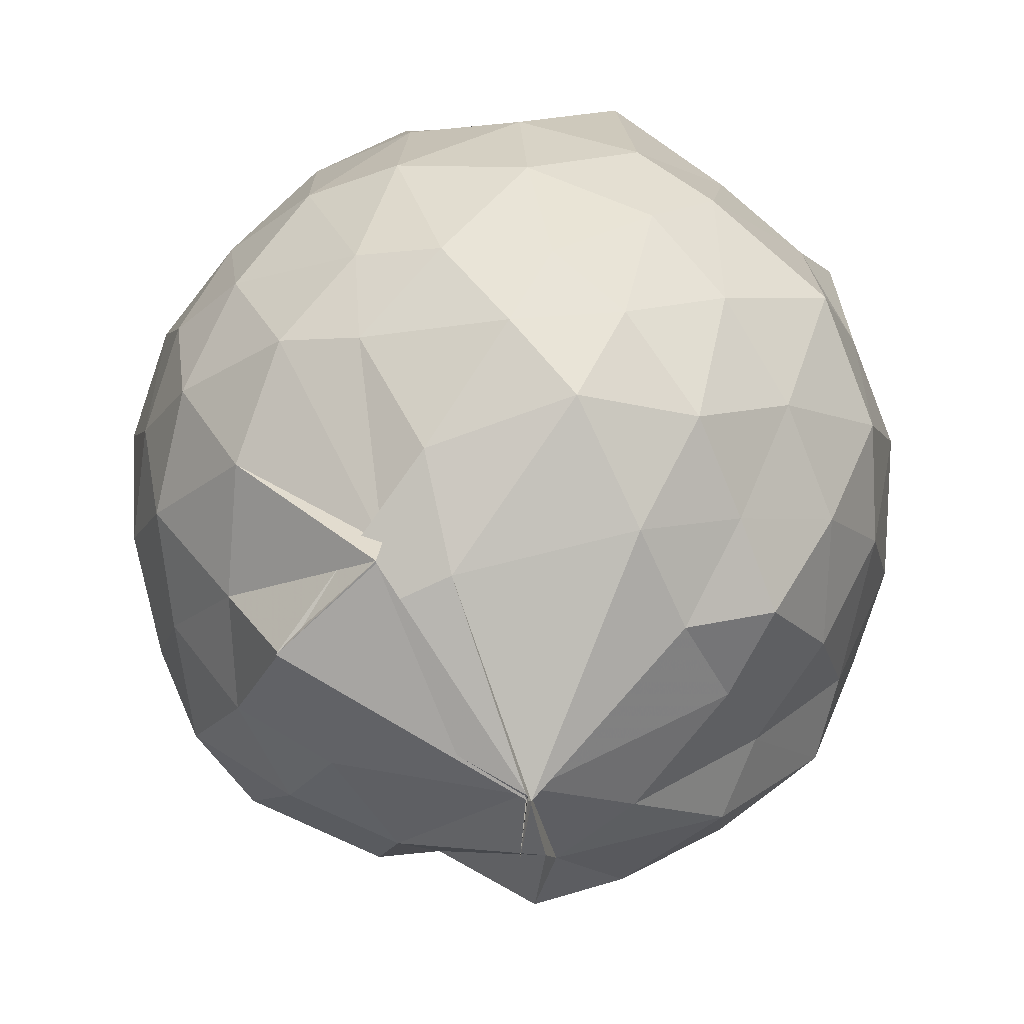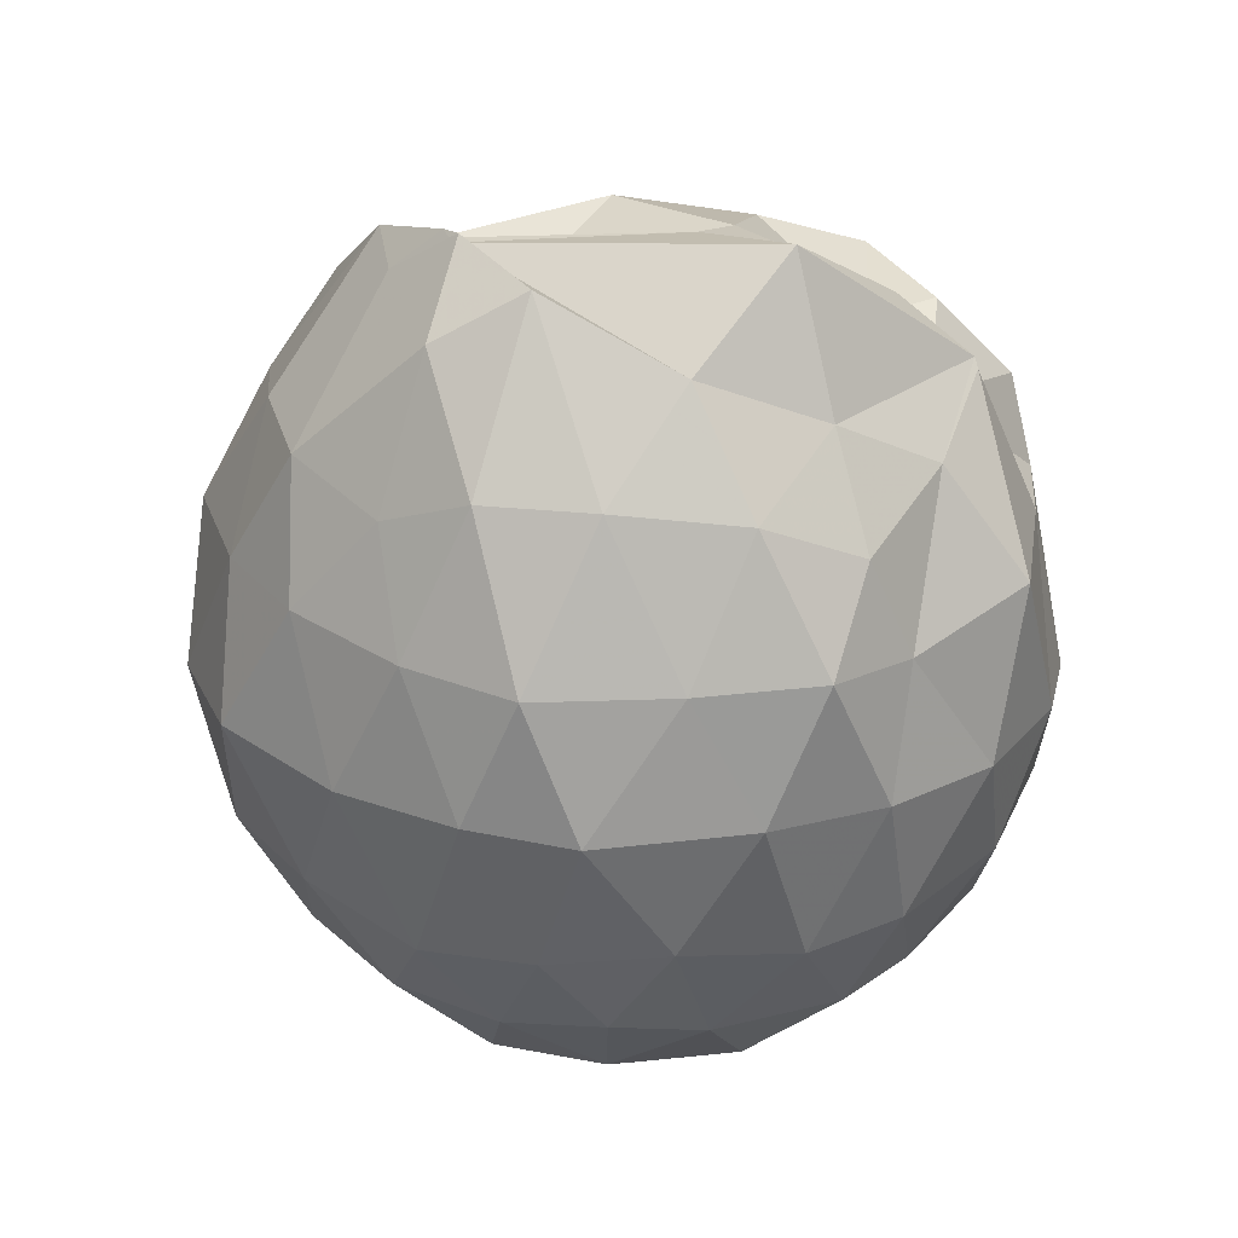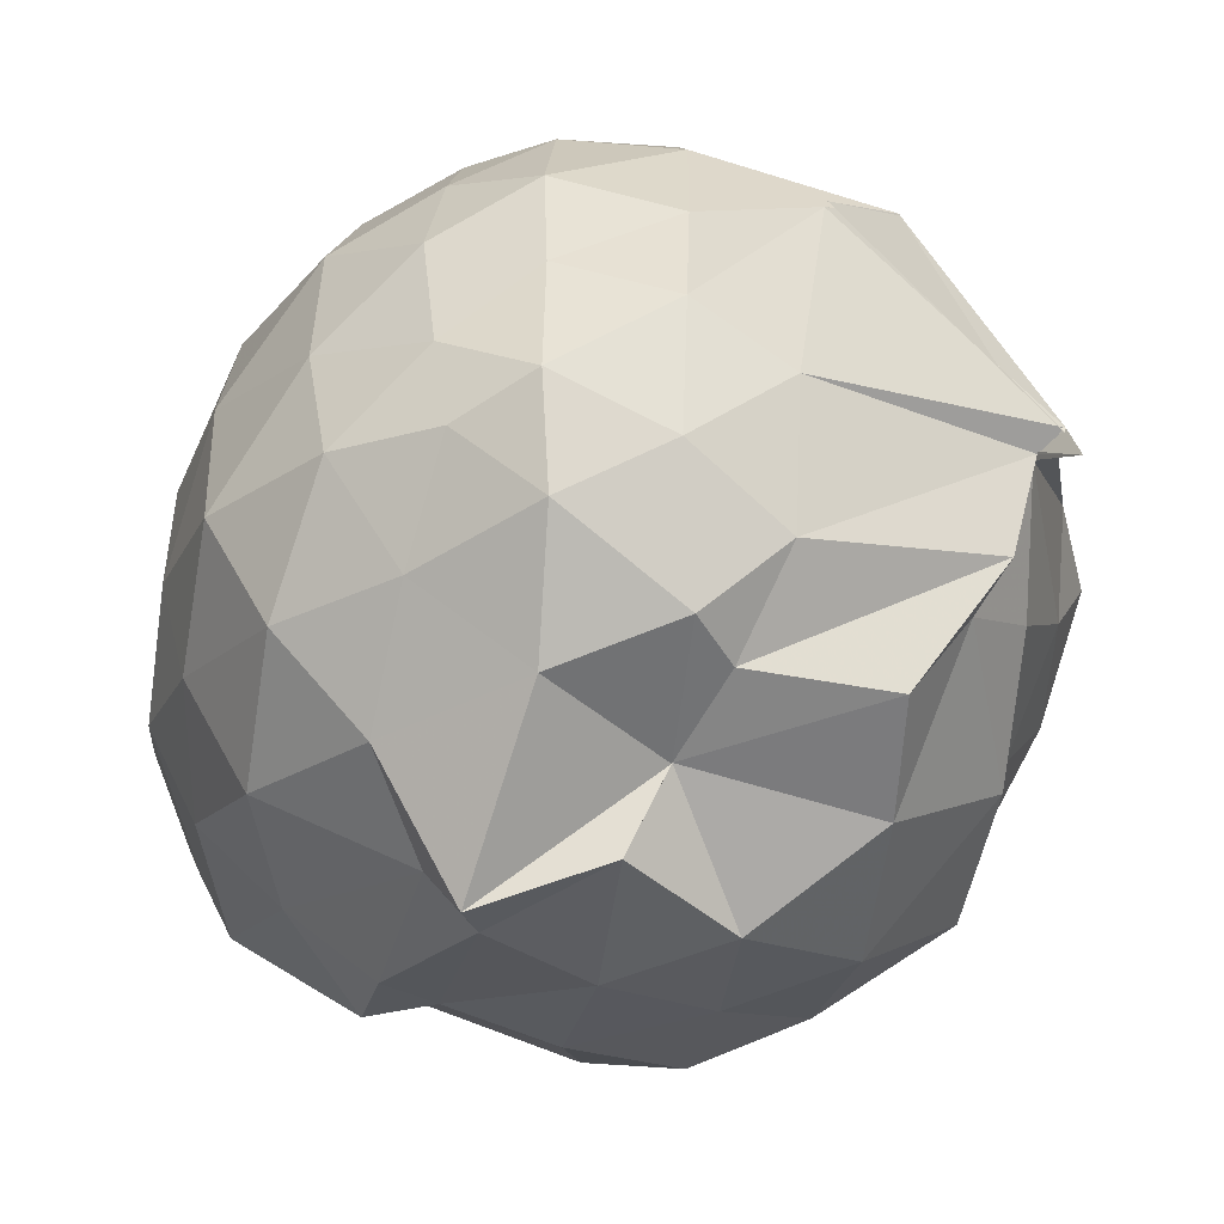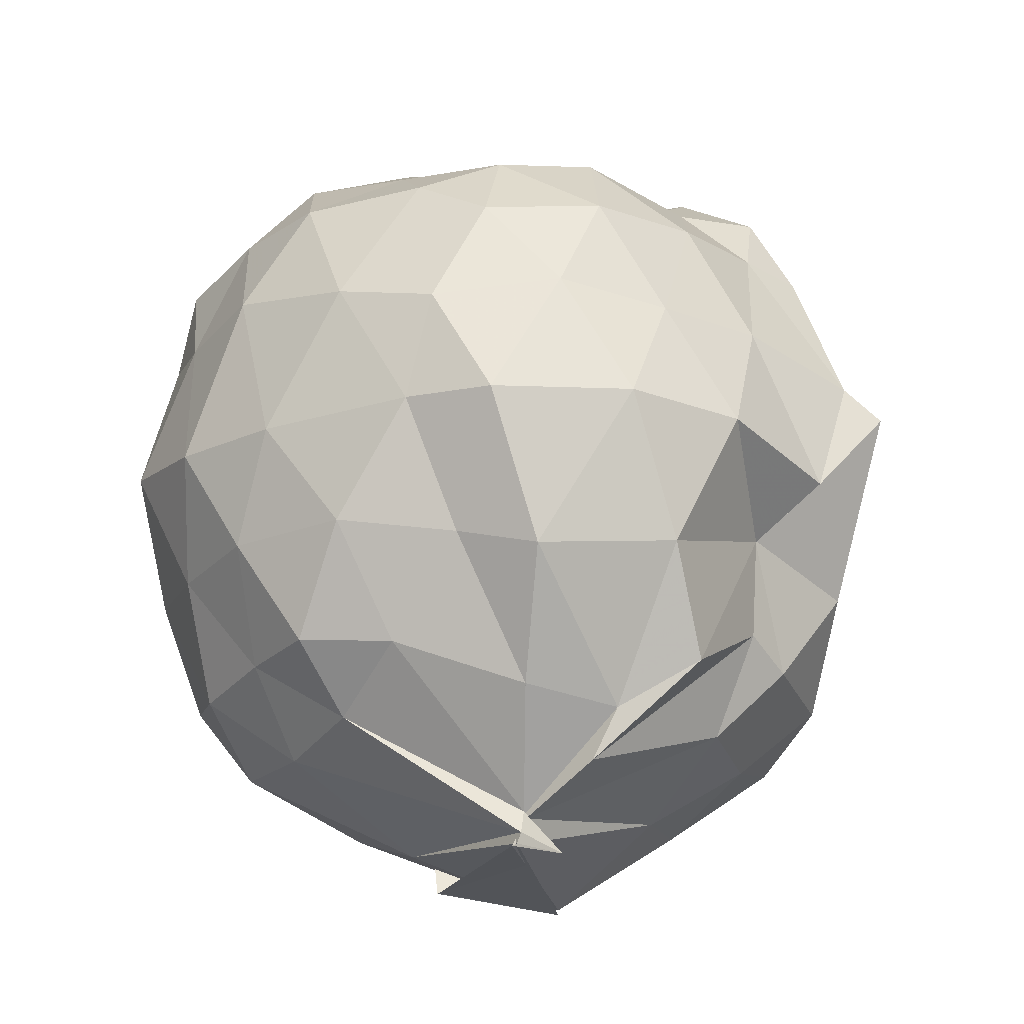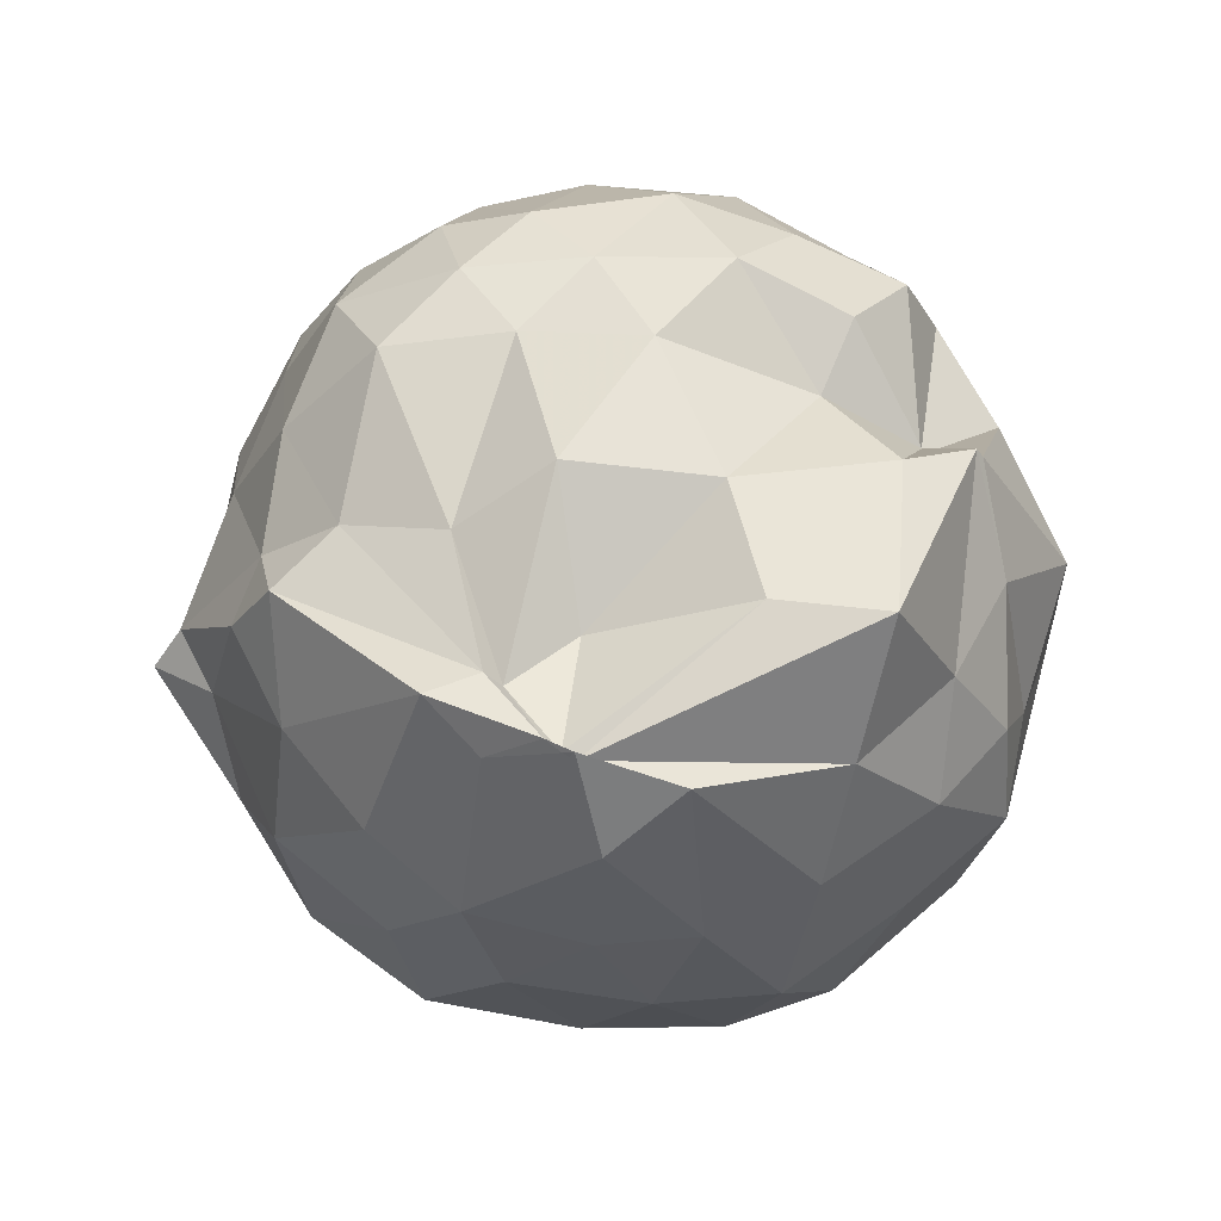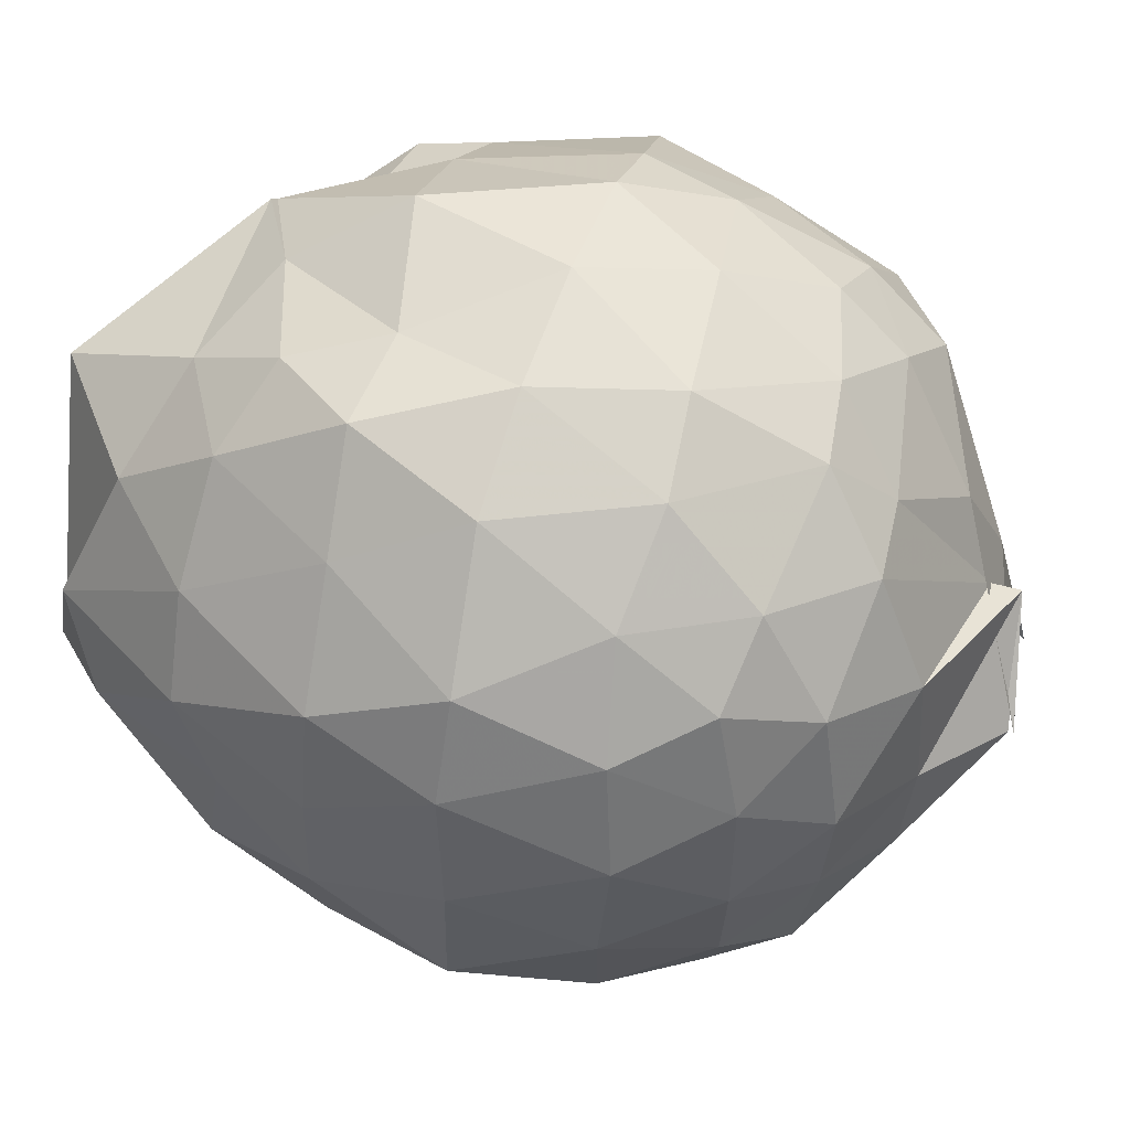
<metadata>
{"format":"obj","ext":"obj","renderer":"f3d","projection":"perspective","resolution":1024,"background":"white","views":[{"elev":17.3,"azim":-160.0,"up":"+Y"},{"elev":28.2,"azim":130.4,"up":"+Z"},{"elev":-53.6,"azim":149.1,"up":"+Y"},{"elev":-19.1,"azim":-53.1,"up":"+Z"},{"elev":79.6,"azim":96.4,"up":"+Z"},{"elev":53.6,"azim":105.4,"up":"+Y"}]}
</metadata>
<code>
v 0.2452 -0.3463 1.64
v -0.03784 -0.1212 -0.2916
v 0.8236 -0.2584 1.303
v 0.7873 -0.03747 1.395
v 0.6585 0.1862 1.399
v 0.4647 0.4124 1.369
v 0.2813 0.5477 1.274
v -0.01125 0.5086 1.364
v -0.2472 0.4257 1.468
v -0.2611 0.3062 1.371
v -0.6534 0.2505 1.277
v -0.7194 -0.002131 1.335
v -0.7799 -0.2674 1.339
v -0.7012 -0.5652 1.352
v -0.6811 -0.7608 1.249
v -0.4755 -0.9605 1.274
v -0.186 -1.035 1.29
v 0.09382 -1.042 1.307
v 0.2451 -1.089 1.279
v 0.4529 -0.9499 1.319
v 0.6475 -0.7486 1.372
v 0.7898 -0.5337 1.354
v 0.9162 -0.1237 1.064
v 0.8633 0.1472 1.058
v 0.6473 0.3911 1.064
v 0.4403 0.5864 1.076
v 0.2026 0.6077 1.043
v -0.1217 0.6649 1.103
v -0.4057 0.4906 1.108
v -0.6221 0.3357 1.087
v -0.7727 0.1277 1.052
v -0.8716 -0.1322 1.084
v -0.8822 -0.4658 1.028
v -0.8183 -0.705 0.9799
v -0.6289 -0.9503 1.023
v -0.3817 -1.089 0.9949
v -0.09856 -1.165 0.9988
v 0.2076 -1.252 0.9276
v 0.339 -1.163 0.917
v 0.6575 -0.9645 1.075
v 0.8259 -0.6995 1.079
v 0.9058 -0.4401 1.075
v 0.9323 0.04402 0.7625
v 0.8266 0.2735 0.7548
v 0.5615 0.5223 0.7714
v 0.298 0.6389 0.7542
v 0.001968 0.6841 0.7312
v -0.3033 0.63 0.7165
v -0.4975 0.5272 0.7037
v -0.7707 0.3074 0.7325
v -0.9056 0.01426 0.6959
v -0.9228 -0.2742 0.6989
v -0.8431 -0.6481 0.7188
v -0.791 -0.8631 0.7138
v -0.5458 -1.101 0.7258
v -0.2533 -1.207 0.7153
v 0.06601 -1.248 0.6309
v 0.2856 -1.311 0.8528
v 0.5545 -1.09 0.7429
v 0.7926 -0.9009 0.7344
v 0.9481 -0.6255 0.7554
v 0.9713 -0.2723 0.742
v 0.8278 0.1541 0.4311
v 0.6554 0.3743 0.461
v 0.4245 0.5315 0.4173
v 0.1994 0.6153 0.4288
v -0.1206 0.6269 0.4466
v -0.4158 0.5279 0.4758
v -0.6075 0.3582 0.4301
v -0.7666 0.122 0.4168
v -0.8743 -0.1474 0.4367
v -0.8632 -0.457 0.4444
v -0.716 -0.7049 0.4056
v -0.6517 -0.896 0.3572
v -0.3919 -1.114 0.3866
v 0.03217 -1.076 0.5027
v 0.03121 -1.075 0.5066
v 0.3725 -1.112 0.4228
v 0.641 -0.9436 0.4668
v 0.8415 -0.7196 0.4406
v 0.9042 -0.4444 0.4254
v 0.9125 -0.1079 0.3968
v 0.6916 0.2237 0.2343
v 0.5162 0.3559 0.1922
v 0.1844 0.4579 0.1372
v -0.01759 0.4853 0.1571
v -0.2643 0.4852 0.2125
v -0.449 0.3683 0.1764
v -0.6358 0.1548 0.1357
v -0.7263 -0.08252 0.1734
v -0.8088 -0.3 0.1873
v -0.7079 -0.5063 0.171
v -0.5209 -0.7625 0.0665
v -0.3463 -0.9059 0.02209
v -0.2561 -1.087 0.1284
v 0.04209 -1.053 0.2632
v 0.1729 -1.059 0.1915
v 0.5001 -0.9489 0.1696
v 0.6879 -0.7757 0.2332
v 0.7489 -0.5918 0.1866
v 0.7994 -0.2951 0.1657
v 0.7588 -0.02003 0.1707
v 0.6761 -0.2553 1.633
v 0.5366 -0.09988 1.746
v 0.4345 0.2186 1.613
v 0.2195 0.4073 1.499
v -0.257 0.4092 1.489
v -0.2718 0.3066 1.381
v -0.5136 0.1347 1.468
v -0.6004 -0.1202 1.508
v -0.5828 -0.4156 1.467
v -0.533 -0.6922 1.447
v -0.3376 -0.839 1.474
v 0.04285 -0.87 1.47
v 0.1927 -0.9946 1.462
v 0.4056 -0.6417 1.71
v 0.513 -0.5118 1.677
v 0.4966 -0.3287 1.794
v 0.5109 -0.3236 1.78
v 0.1624 0.2576 1.82
v -0.1871 0.2526 1.613
v -0.3386 0.08219 1.464
v -0.3922 -0.2691 1.595
v -0.3909 -0.5538 1.521
v 0.04923 -0.6326 1.579
v 0.3463 -0.5273 1.687
v 0.4757 -0.3911 1.783
v 0.4981 -0.3547 1.78
v 0.1577 0.00511 1.782
v -0.09114 -0.09558 1.699
v -0.09399 -0.4331 1.685
v 0.3737 -0.4832 1.716
v 0.5825 0.1283 0.03152
v 0.3102 0.2823 -0.0137
v 0.1174 0.3037 -0.00507
v -0.2213 0.3614 0.04659
v -0.4011 0.2208 -0.01512
v -0.5549 -0.06711 -0.03077
v -0.6452 -0.3034 0.02779
v -0.3639 -0.6404 -0.1992
v -0.3575 -0.63 -0.2113
v -0.3628 -0.8441 -0.1001
v 0.05225 -0.9316 0.02357
v 0.3174 -0.8349 -0.006462
v 0.59 -0.7411 0.04712
v 0.6124 -0.4449 4.303e-06
v 0.6358 -0.16 -0.02116
v 0.3687 0.01841 -0.1366
v -0.02332 -0.09603 -0.2218
v -0.09118 0.1028 -0.141
v -0.1869 -0.1538 -0.2245
v -0.3823 -0.6458 -0.253
v -0.378 -0.765 -0.3182
v -0.3605 -0.6436 -0.2164
v 0.1424 -0.6703 -0.1499
v 0.3832 -0.5718 -0.1372
v 0.3863 -0.291 -0.16
v -0.03728 -0.1157 -0.2925
v 0.1855 -0.3438 -0.3414
v -0.384 -0.6346 -0.279
v -0.3842 -0.62 -0.2829
v 0.1837 -0.3457 -0.3287
f 3 23 4
f 4 23 24
f 4 24 5
f 5 24 25
f 5 25 6
f 6 25 26
f 6 26 7
f 7 26 27
f 7 27 8
f 8 27 28
f 8 28 9
f 9 28 29
f 9 29 10
f 10 29 30
f 10 30 11
f 11 30 31
f 11 31 12
f 12 31 32
f 12 32 13
f 13 32 33
f 13 33 14
f 14 33 34
f 14 34 15
f 15 34 35
f 15 35 16
f 16 35 36
f 16 36 17
f 17 36 37
f 17 37 18
f 18 37 38
f 18 38 19
f 19 38 39
f 19 39 20
f 20 39 40
f 20 40 21
f 21 40 41
f 21 41 22
f 22 41 42
f 22 42 3
f 3 42 23
f 23 43 24
f 24 43 44
f 24 44 25
f 25 44 45
f 25 45 26
f 26 45 46
f 26 46 27
f 27 46 47
f 27 47 28
f 28 47 48
f 28 48 29
f 29 48 49
f 29 49 30
f 30 49 50
f 30 50 31
f 31 50 51
f 31 51 32
f 32 51 52
f 32 52 33
f 33 52 53
f 33 53 34
f 34 53 54
f 34 54 35
f 35 54 55
f 35 55 36
f 36 55 56
f 36 56 37
f 37 56 57
f 37 57 38
f 38 57 58
f 38 58 39
f 39 58 59
f 39 59 40
f 40 59 60
f 40 60 41
f 41 60 61
f 41 61 42
f 42 61 62
f 42 62 23
f 23 62 43
f 43 63 44
f 44 63 64
f 44 64 45
f 45 64 65
f 45 65 46
f 46 65 66
f 46 66 47
f 47 66 67
f 47 67 48
f 48 67 68
f 48 68 49
f 49 68 69
f 49 69 50
f 50 69 70
f 50 70 51
f 51 70 71
f 51 71 52
f 52 71 72
f 52 72 53
f 53 72 73
f 53 73 54
f 54 73 74
f 54 74 55
f 55 74 75
f 55 75 56
f 56 75 76
f 56 76 57
f 57 76 77
f 57 77 58
f 58 77 78
f 58 78 59
f 59 78 79
f 59 79 60
f 60 79 80
f 60 80 61
f 61 80 81
f 61 81 62
f 62 81 82
f 62 82 43
f 43 82 63
f 63 83 64
f 64 83 84
f 64 84 65
f 65 84 85
f 65 85 66
f 66 85 86
f 66 86 67
f 67 86 87
f 67 87 68
f 68 87 88
f 68 88 69
f 69 88 89
f 69 89 70
f 70 89 90
f 70 90 71
f 71 90 91
f 71 91 72
f 72 91 92
f 72 92 73
f 73 92 93
f 73 93 74
f 74 93 94
f 74 94 75
f 75 94 95
f 75 95 76
f 76 95 96
f 76 96 77
f 77 96 97
f 77 97 78
f 78 97 98
f 78 98 79
f 79 98 99
f 79 99 80
f 80 99 100
f 80 100 81
f 81 100 101
f 81 101 82
f 82 101 102
f 82 102 63
f 63 102 83
f 103 104 118
f 104 119 118
f 104 105 119
f 105 120 119
f 105 106 120
f 106 107 120
f 107 121 120
f 107 108 121
f 108 122 121
f 108 109 122
f 109 110 122
f 110 123 122
f 110 111 123
f 111 124 123
f 111 112 124
f 112 113 124
f 113 125 124
f 113 114 125
f 114 126 125
f 114 115 126
f 115 116 126
f 116 127 126
f 116 117 127
f 117 118 127
f 117 103 118
f 118 119 128
f 119 129 128
f 119 120 129
f 120 121 129
f 121 130 129
f 121 122 130
f 122 123 130
f 123 131 130
f 123 124 131
f 124 125 131
f 125 132 131
f 125 126 132
f 126 127 132
f 127 128 132
f 127 118 128
f 133 148 134
f 134 148 149
f 134 149 135
f 135 149 150
f 135 150 136
f 136 150 137
f 137 150 151
f 137 151 138
f 138 151 152
f 138 152 139
f 139 152 140
f 140 152 153
f 140 153 141
f 141 153 154
f 141 154 142
f 142 154 143
f 143 154 155
f 143 155 144
f 144 155 156
f 144 156 145
f 145 156 146
f 146 156 157
f 146 157 147
f 147 157 148
f 147 148 133
f 148 158 149
f 149 158 159
f 149 159 150
f 150 159 151
f 151 159 160
f 151 160 152
f 152 160 153
f 153 160 161
f 153 161 154
f 154 161 155
f 155 161 162
f 155 162 156
f 156 162 157
f 157 162 158
f 157 158 148
f 3 4 103
f 103 4 104
f 4 5 104
f 104 5 105
f 5 6 105
f 105 6 106
f 6 7 106
f 7 8 106
f 106 8 107
f 8 9 107
f 107 9 108
f 9 10 108
f 108 10 109
f 10 11 109
f 11 12 109
f 109 12 110
f 12 13 110
f 110 13 111
f 13 14 111
f 111 14 112
f 14 15 112
f 15 16 112
f 112 16 113
f 16 17 113
f 113 17 114
f 17 18 114
f 114 18 115
f 18 19 115
f 19 20 115
f 115 20 116
f 20 21 116
f 116 21 117
f 21 22 117
f 117 22 103
f 22 3 103
f 83 133 84
f 84 133 134
f 84 134 85
f 85 134 135
f 85 135 86
f 86 135 136
f 86 136 87
f 87 136 88
f 88 136 137
f 88 137 89
f 89 137 138
f 89 138 90
f 90 138 139
f 90 139 91
f 91 139 92
f 92 139 140
f 92 140 93
f 93 140 141
f 93 141 94
f 94 141 142
f 94 142 95
f 95 142 96
f 96 142 143
f 96 143 97
f 97 143 144
f 97 144 98
f 98 144 145
f 98 145 99
f 99 145 100
f 100 145 146
f 100 146 101
f 101 146 147
f 101 147 102
f 102 147 133
f 102 133 83
f 128 129 1
f 129 130 1
f 130 131 1
f 131 132 1
f 132 128 1
f 159 158 2
f 160 159 2
f 161 160 2
f 162 161 2
f 158 162 2

</code>
